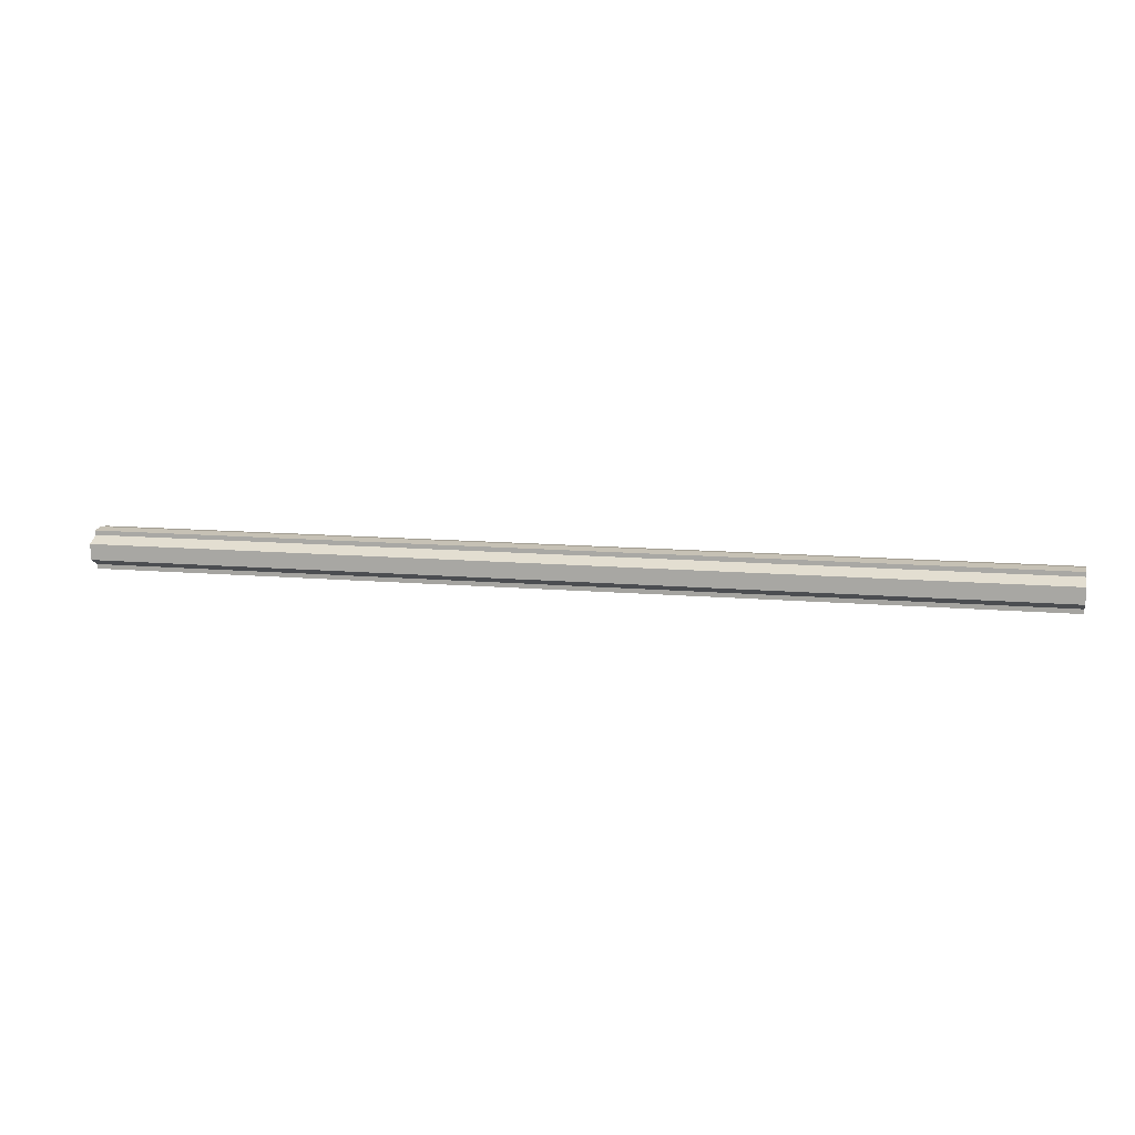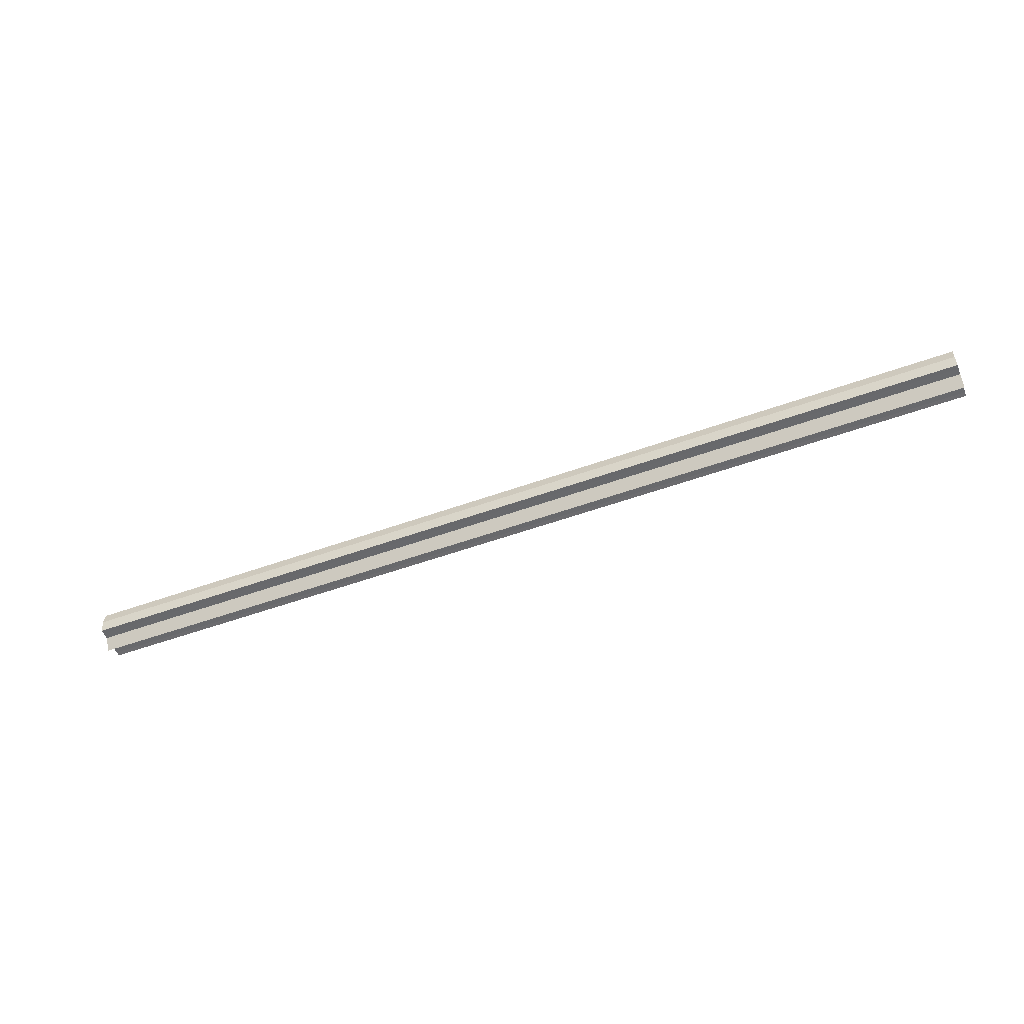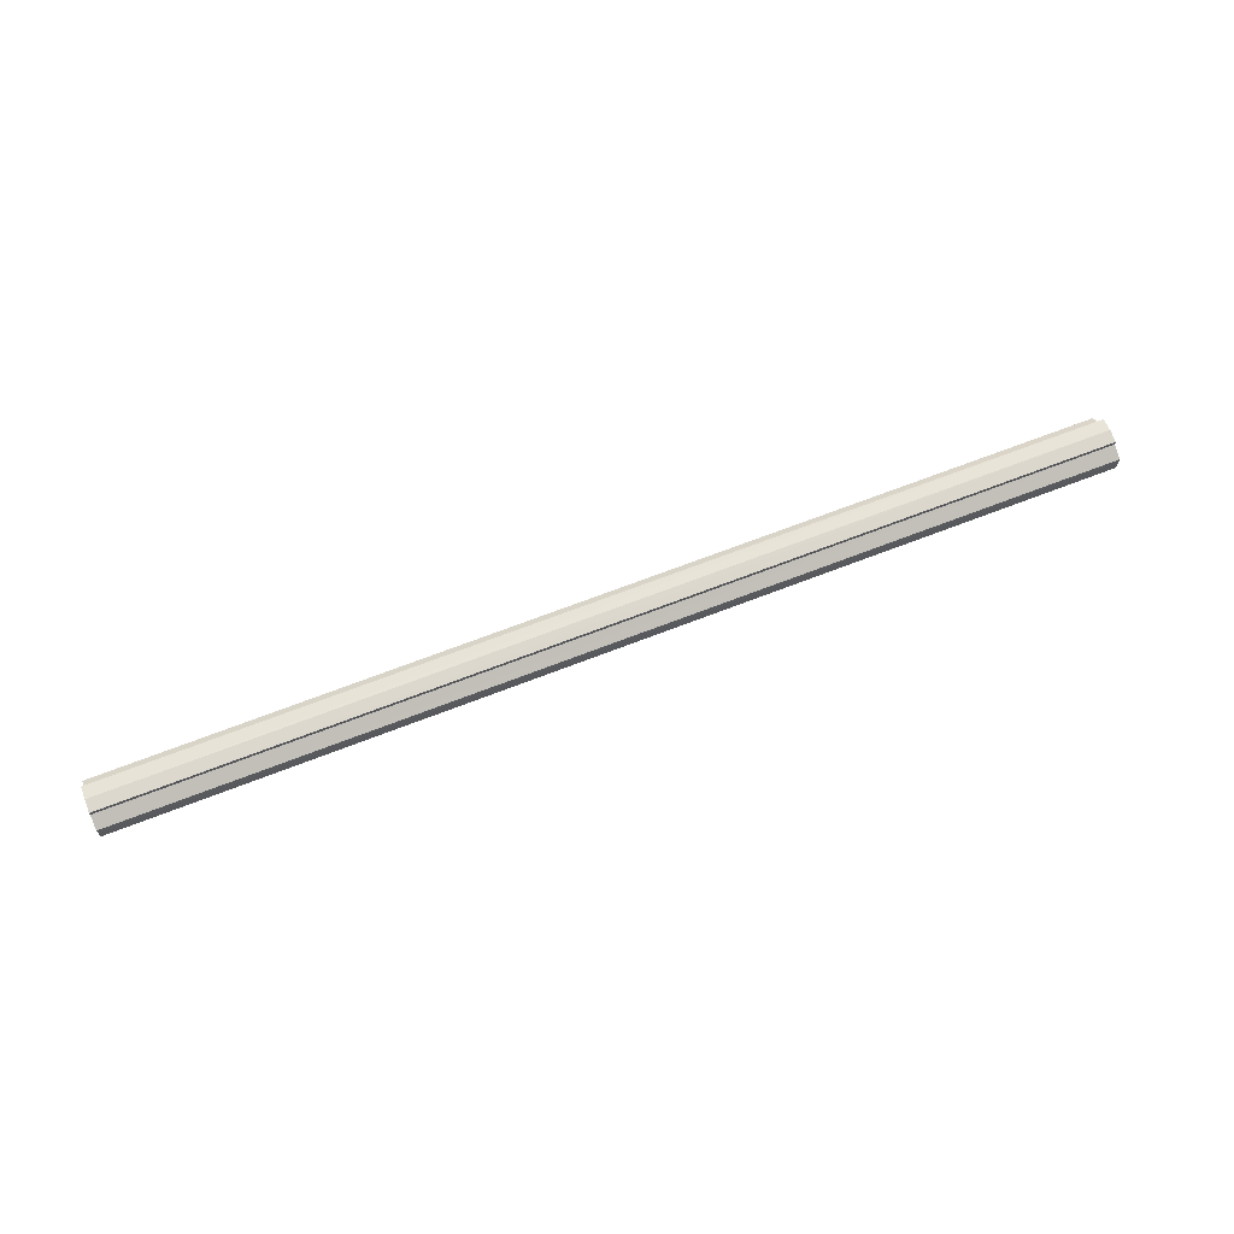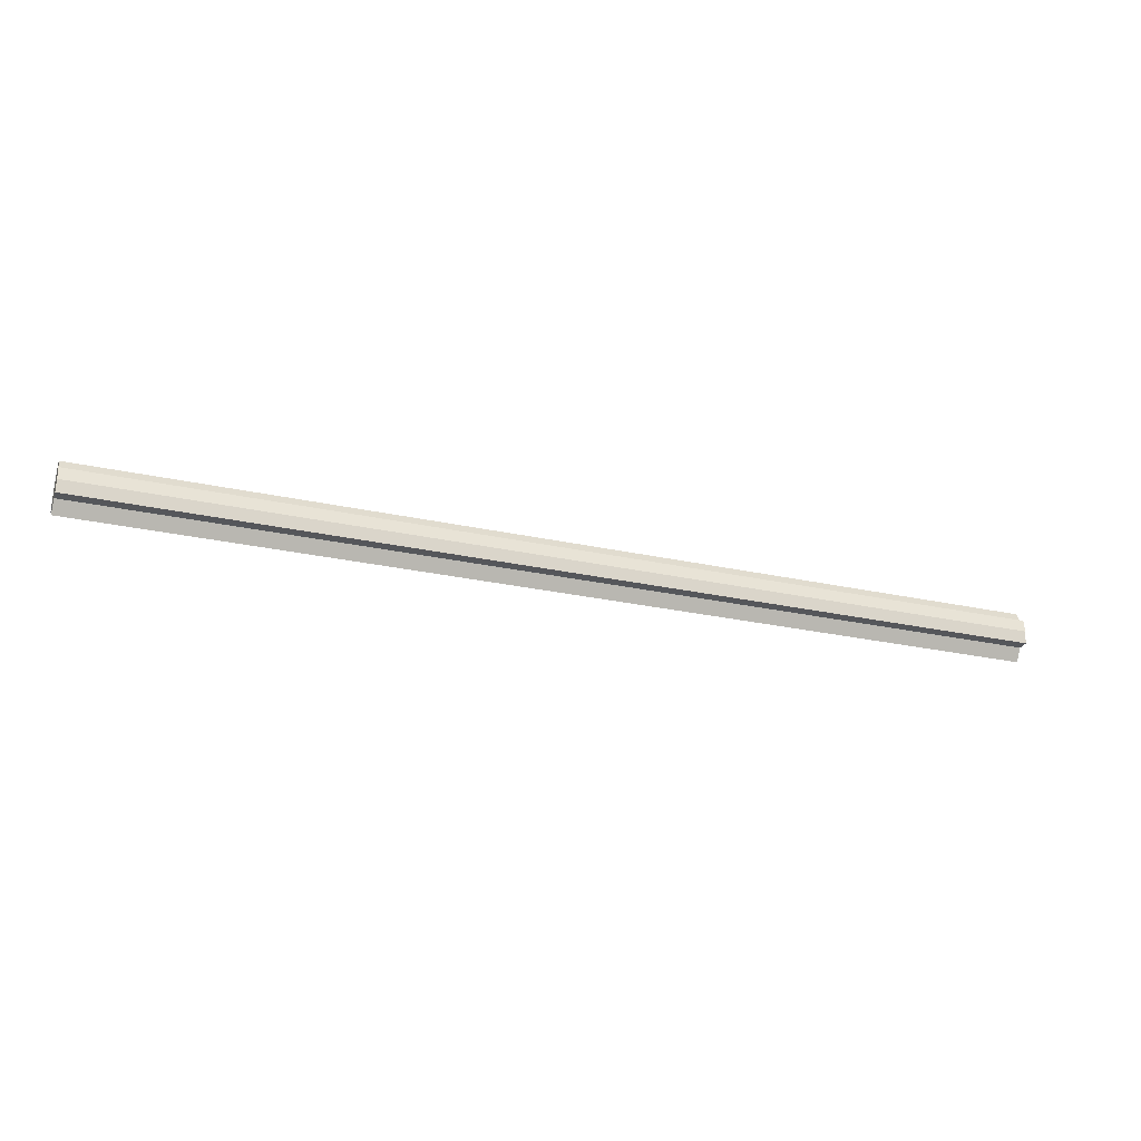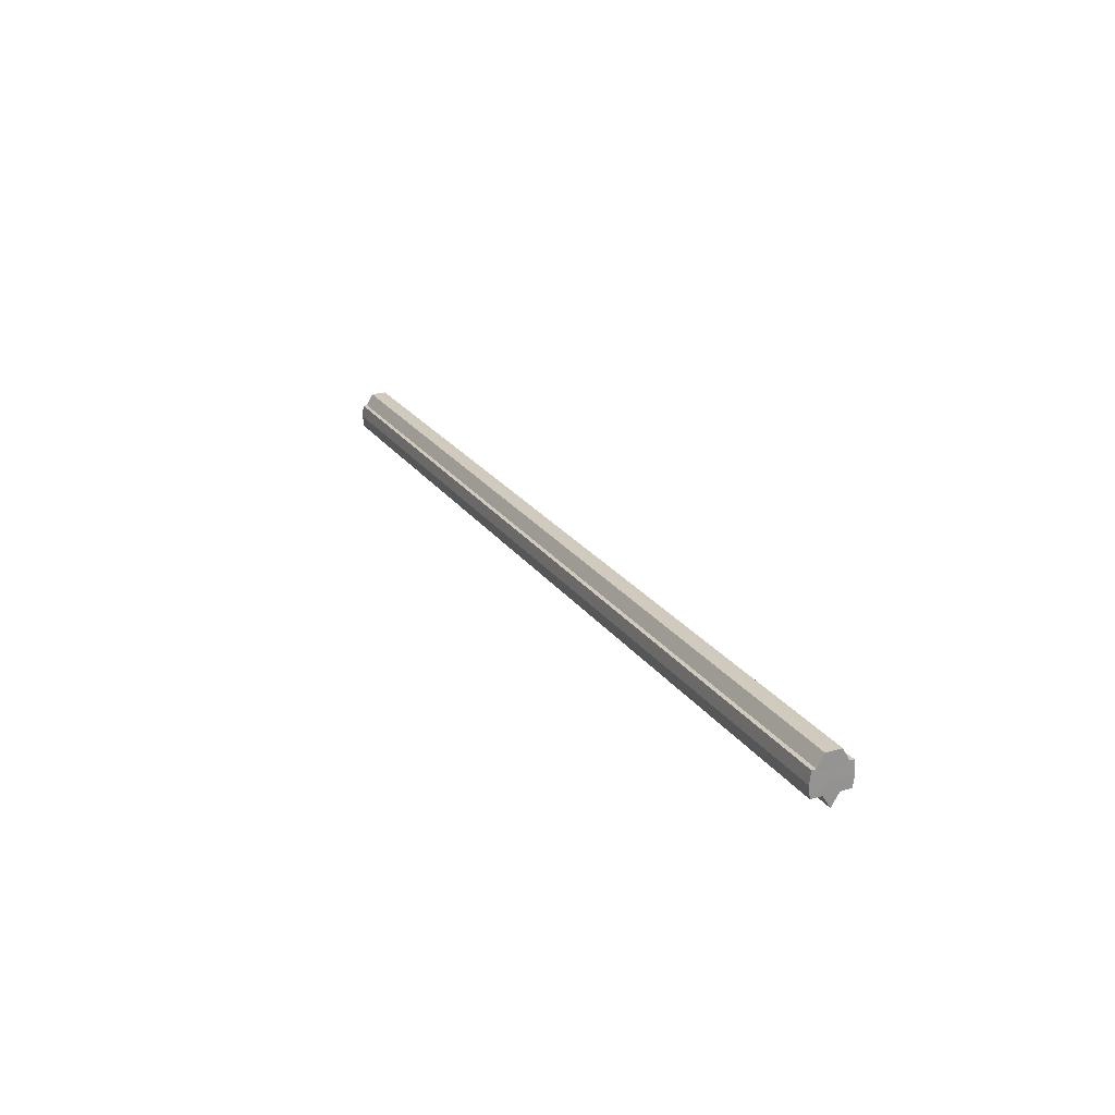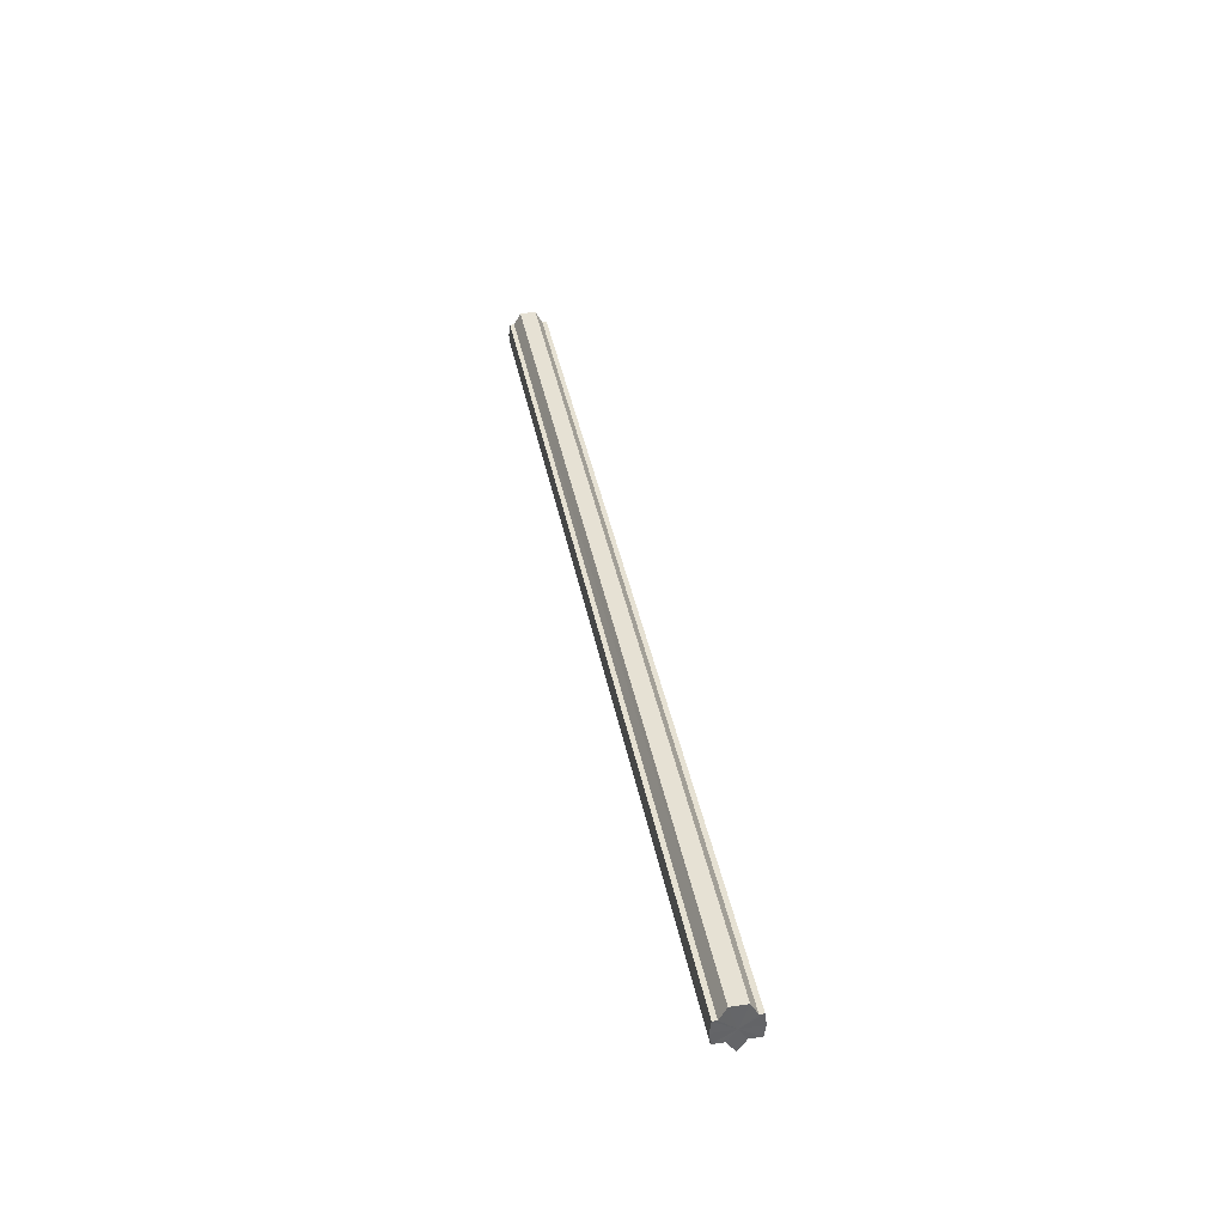
<metadata>
{"format":"obj","ext":"obj","renderer":"f3d","projection":"perspective","resolution":1024,"background":"white","views":[{"elev":12.0,"azim":-168.1,"up":"+Z"},{"elev":-52.9,"azim":-158.8,"up":"+Y"},{"elev":66.4,"azim":158.5,"up":"+Z"},{"elev":-27.1,"azim":161.1,"up":"+Y"},{"elev":23.2,"azim":64.0,"up":"+Y"},{"elev":38.9,"azim":79.3,"up":"+Y"}]}
</metadata>
<code>
o 21575
v 2231 1872 7.267
v 2231 1872 7.26
v 2232 1872 7.267
v 2231 1872 7.255
v 2232 1872 7.26
v 2231 1872 7.251
v 2232 1872 7.255
v 2231 1872 7.26
v 2232 1872 7.26
v 2231 1872 7.255
v 2232 1872 7.255
v 2231 1872 7.251
v 2232 1872 7.251
v 2231 1872 7.267
v 2231 1872 7.255
v 2231 1872 7.25
v 2231 1872 7.26
v 2231 1872 7.251
v 2232 1872 7.25
v 2232 1872 7.251
v 2231 1872 7.255
v 2232 1872 7.251
v 2231 1872 7.25
v 2231 1872 7.26
v 2231 1872 7.251
v 2231 1872 7.25
v 2231 1872 7.251
v 2232 1872 7.25
v 2231 1872 7.267
v 2231 1872 7.273
v 2231 1872 7.279
v 2231 1872 7.282
v 2232 1872 7.279
v 2232 1872 7.282
v 2231 1872 7.283
v 2232 1872 7.273
v 2231 1872 7.279
v 2232 1872 7.267
v 2231 1872 7.273
v 2232 1872 7.26
v 2231 1872 7.267
v 2232 1872 7.255
v 2231 1872 7.26
v 2232 1872 7.251
v 2231 1872 7.255
v 2231 1872 7.251
v 2231 1872 7.255
v 2231 1872 7.26
v 2232 1872 7.255
v 2231 1872 7.267
v 2232 1872 7.26
v 2231 1872 7.273
v 2232 1872 7.267
v 2231 1872 7.279
v 2232 1872 7.273
v 2231 1872 7.282
v 2232 1872 7.279
v 2231 1872 7.282
v 2231 1872 7.283
v 2232 1872 7.282
v 2231 1872 7.282
v 2232 1872 7.283
v 2231 1872 7.283
v 2232 1872 7.283
v 2231 1872 7.282
v 2232 1872 7.282
v 2231 1872 7.279
v 2231 1872 7.273
v 2231 1872 7.267
v 2232 1872 7.273
v 2232 1872 7.267
v 2232 1872 7.279
v 2231 1872 7.273
v 2232 1872 7.282
v 2231 1872 7.279
v 2231 1872 7.282
v 2231 1872 7.279
v 2231 1872 7.273
v 2232 1872 7.279
v 2231 1872 7.267
v 2232 1872 7.273
v 2232 1872 7.267
v 2232 1872 7.267
v 2232 1872 7.26
v 2232 1872 7.273
v 2232 1872 7.255
v 2232 1872 7.279
v 2232 1872 7.251
v 2232 1872 7.282
v 2232 1872 7.25
v 2232 1872 7.283
v 2232 1872 7.251
v 2232 1872 7.282
v 2232 1872 7.255
v 2232 1872 7.279
v 2232 1872 7.26
v 2232 1872 7.273
v 2232 1872 7.267
f 1 2 3
f 2 4 5
f 4 6 7
f 3 8 9
f 9 10 11
f 11 12 13
f 14 12 15
f 14 16 12
f 14 15 17
f 14 18 16
f 19 18 20
f 14 21 18
f 22 23 19
f 14 24 21
f 25 26 22
f 26 27 28
f 14 29 24
f 14 30 29
f 14 31 30
f 14 32 31
f 33 32 34
f 14 35 32
f 36 37 33
f 38 39 36
f 40 41 38
f 42 43 40
f 44 45 42
f 46 47 44
f 47 48 49
f 48 50 51
f 50 52 53
f 52 54 55
f 54 56 57
f 58 59 60
f 59 61 62
f 60 63 64
f 64 65 66
f 14 65 35
f 14 67 65
f 14 68 67
f 14 69 68
f 14 17 69
f 70 69 71
f 72 73 70
f 74 75 72
f 76 77 74
f 77 78 79
f 78 80 81
f 82 83 84
f 82 85 83
f 82 84 86
f 82 87 85
f 82 86 88
f 82 89 87
f 82 88 90
f 82 91 89
f 82 90 92
f 82 93 91
f 82 92 94
f 82 95 93
f 82 94 96
f 82 97 95
f 82 96 98
f 82 98 97

</code>
